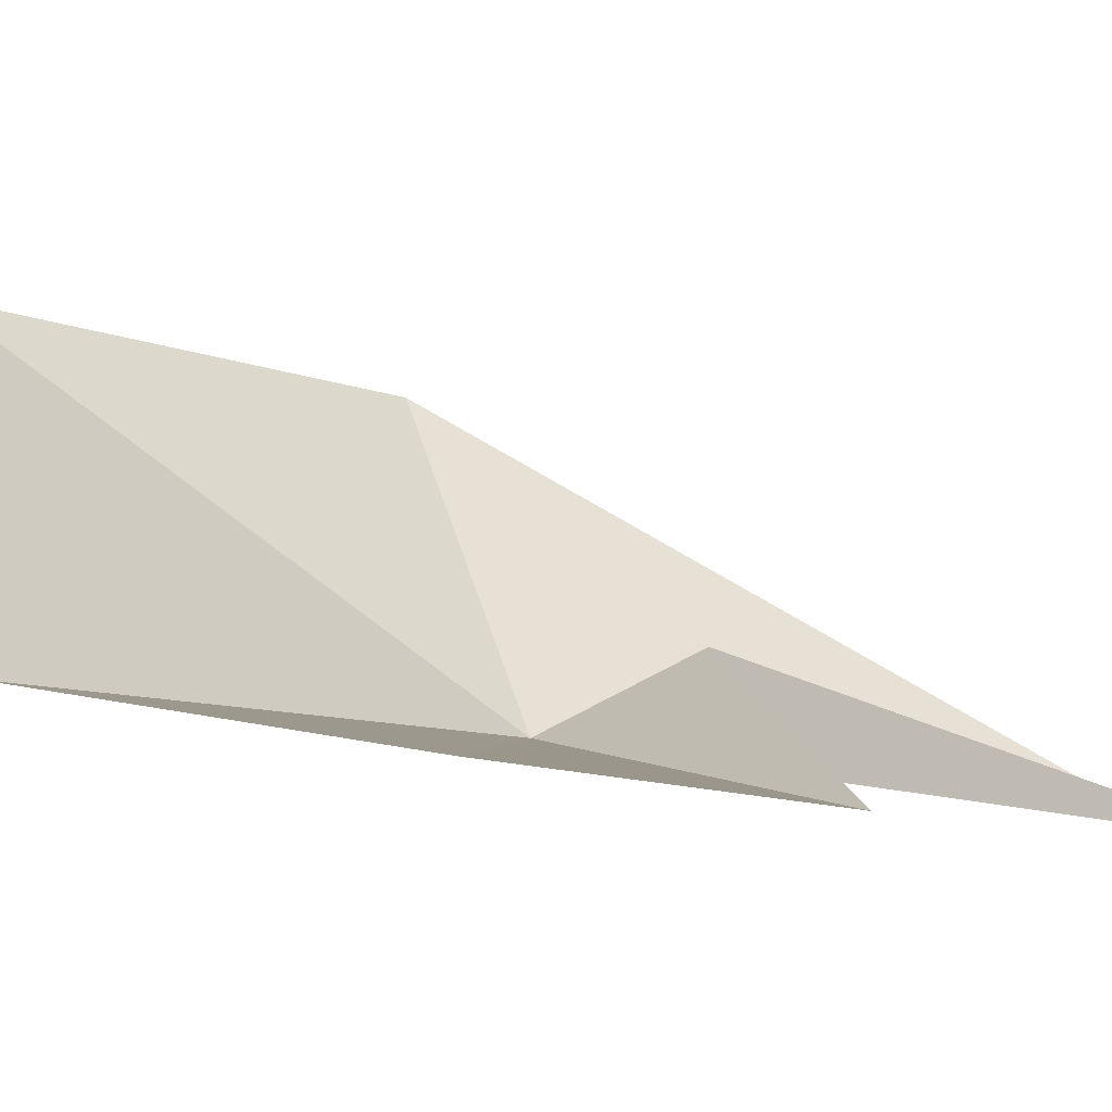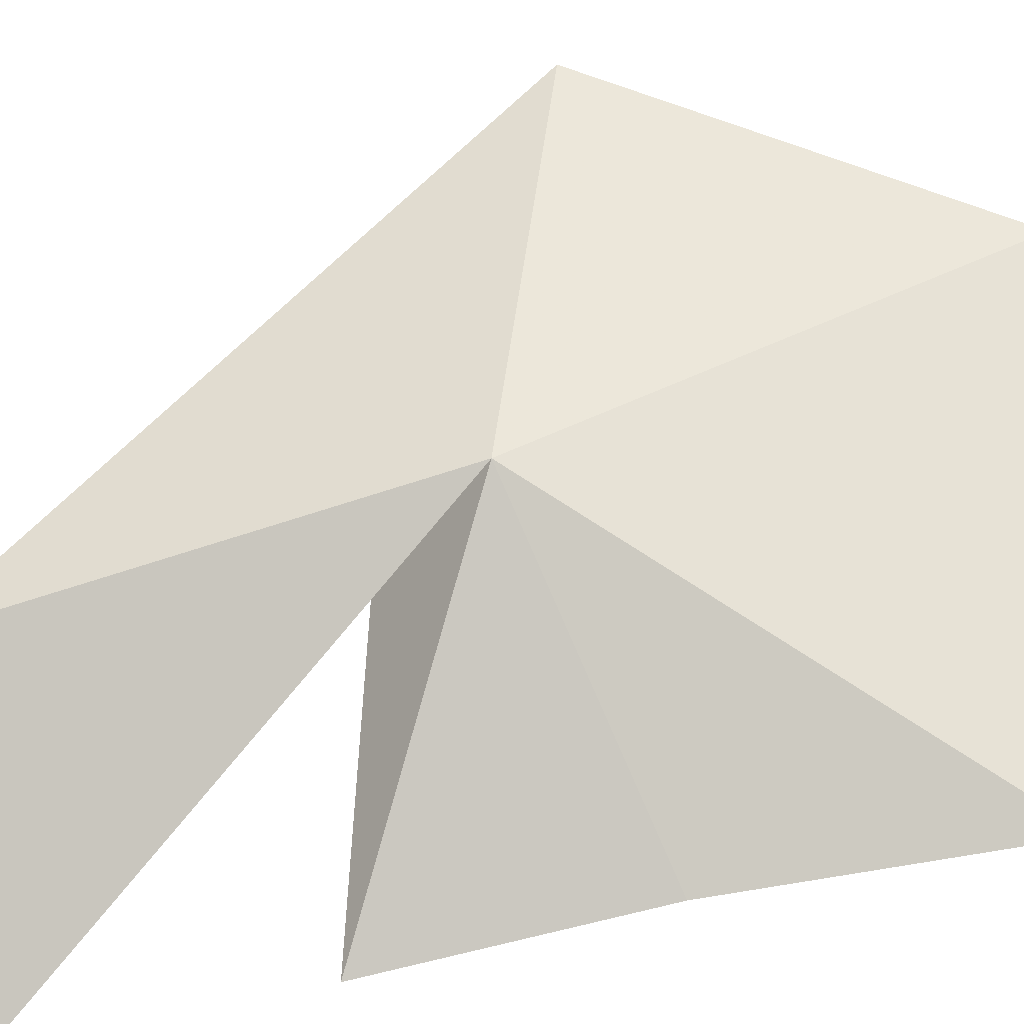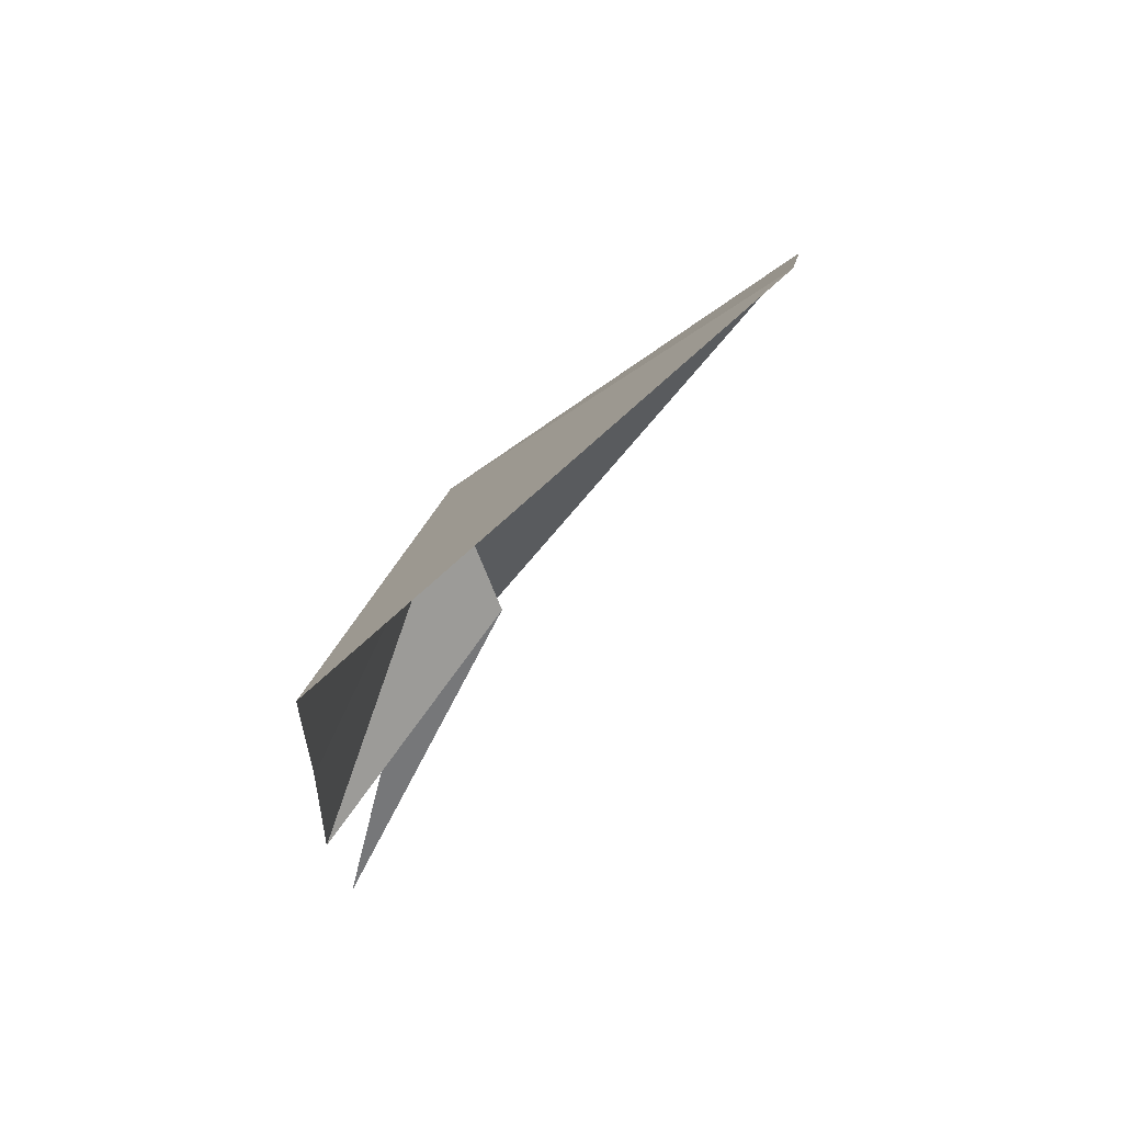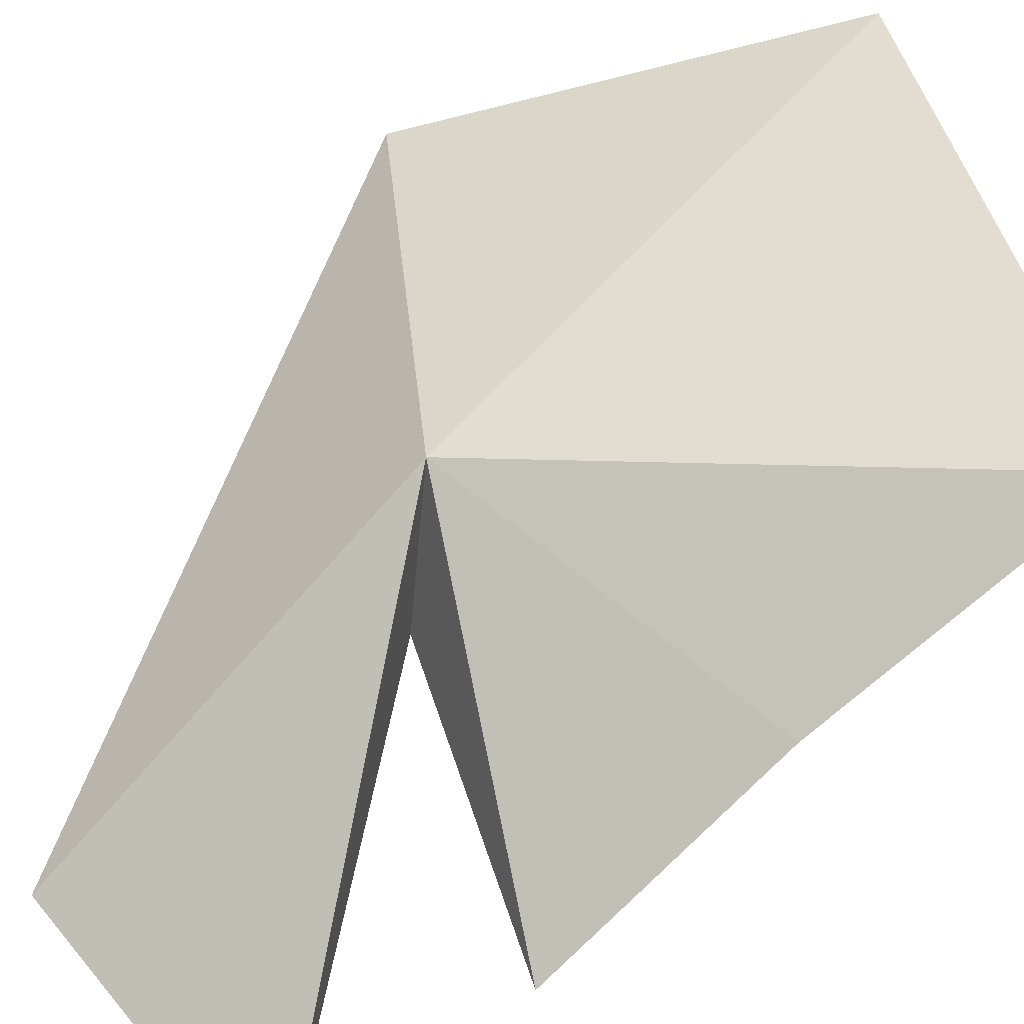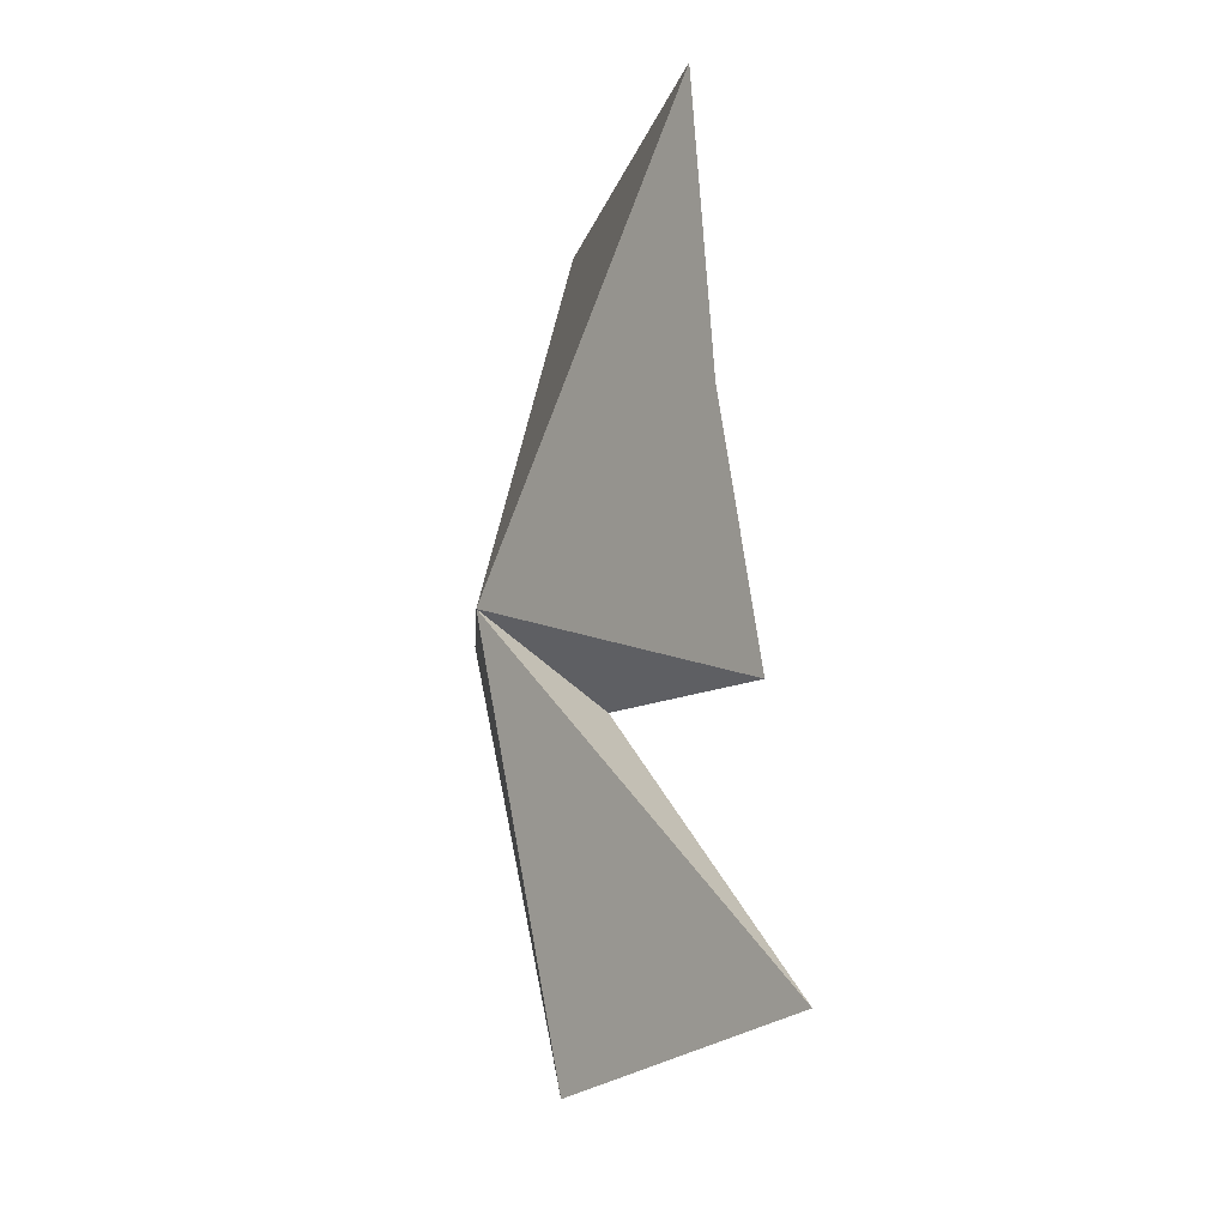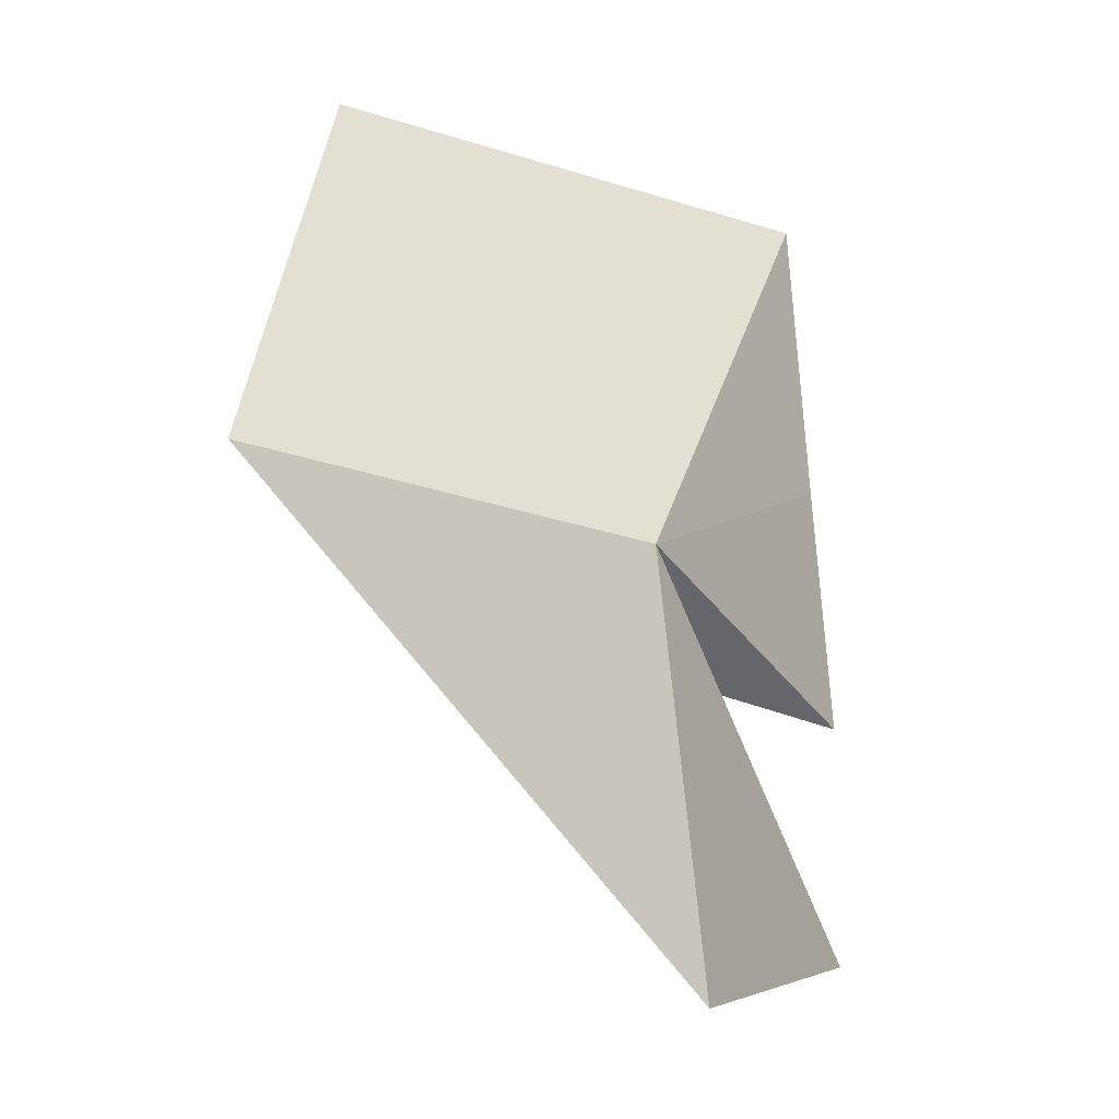
<metadata>
{"format":"obj","ext":"obj","renderer":"f3d","projection":"perspective","resolution":1024,"background":"white","views":[{"elev":-31.0,"azim":73.1,"up":"+Y"},{"elev":-62.0,"azim":-87.0,"up":"+Y"},{"elev":78.8,"azim":79.5,"up":"+Z"},{"elev":-72.1,"azim":-55.2,"up":"+Y"},{"elev":-13.6,"azim":19.3,"up":"+Z"},{"elev":-14.2,"azim":-87.9,"up":"+Z"}]}
</metadata>
<code>
v -96.14 634.1 19.33
v -96.54 639.1 26.63
v -92.11 631.7 26.1
v -91.68 631.3 21.37
v -90.98 631 17.31
v -94.29 634.6 17.77
v -90.44 631 13.26
v -94.52 633.3 12.35
v -98.74 640.3 20.3
f 1 3 2
f 1 4 3
f 1 7 6
f 1 8 7
f 1 9 8
f 1 5 4
f 1 2 9
f 1 6 5

</code>
